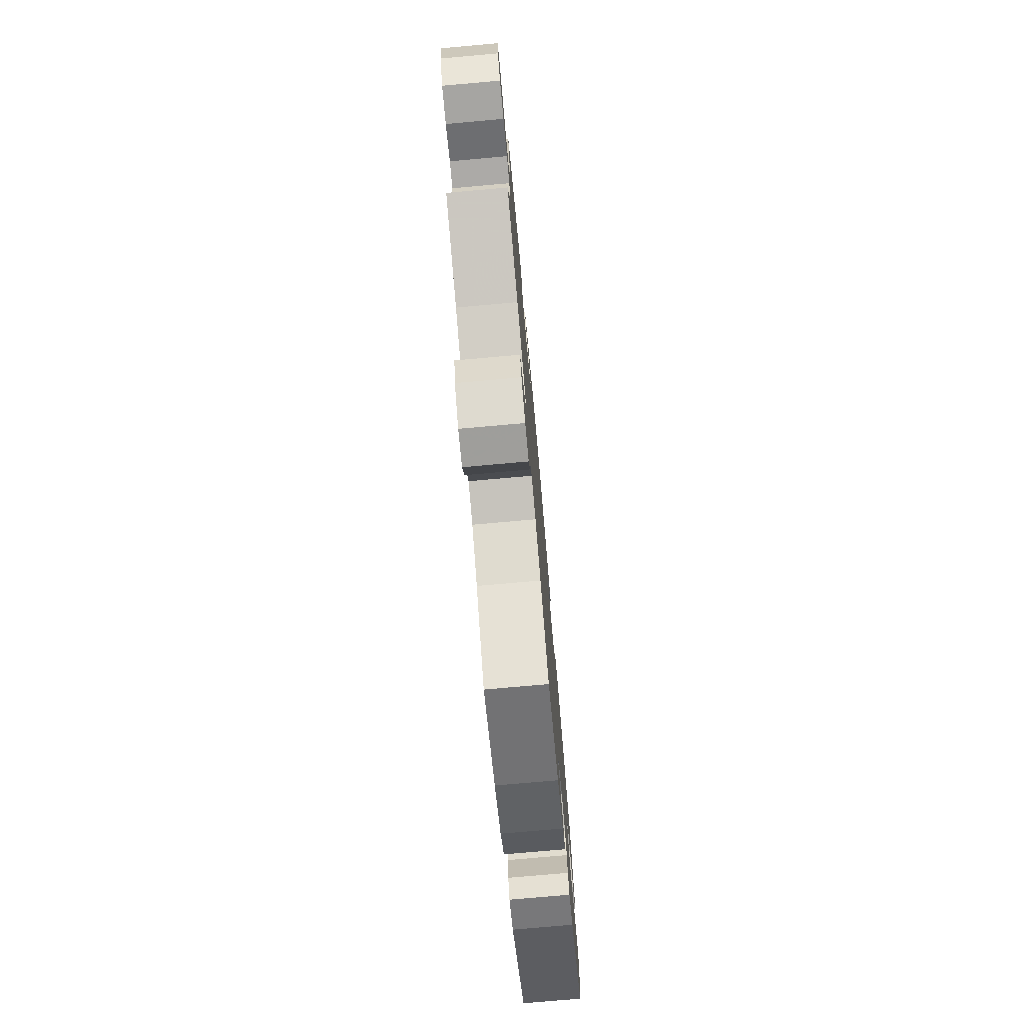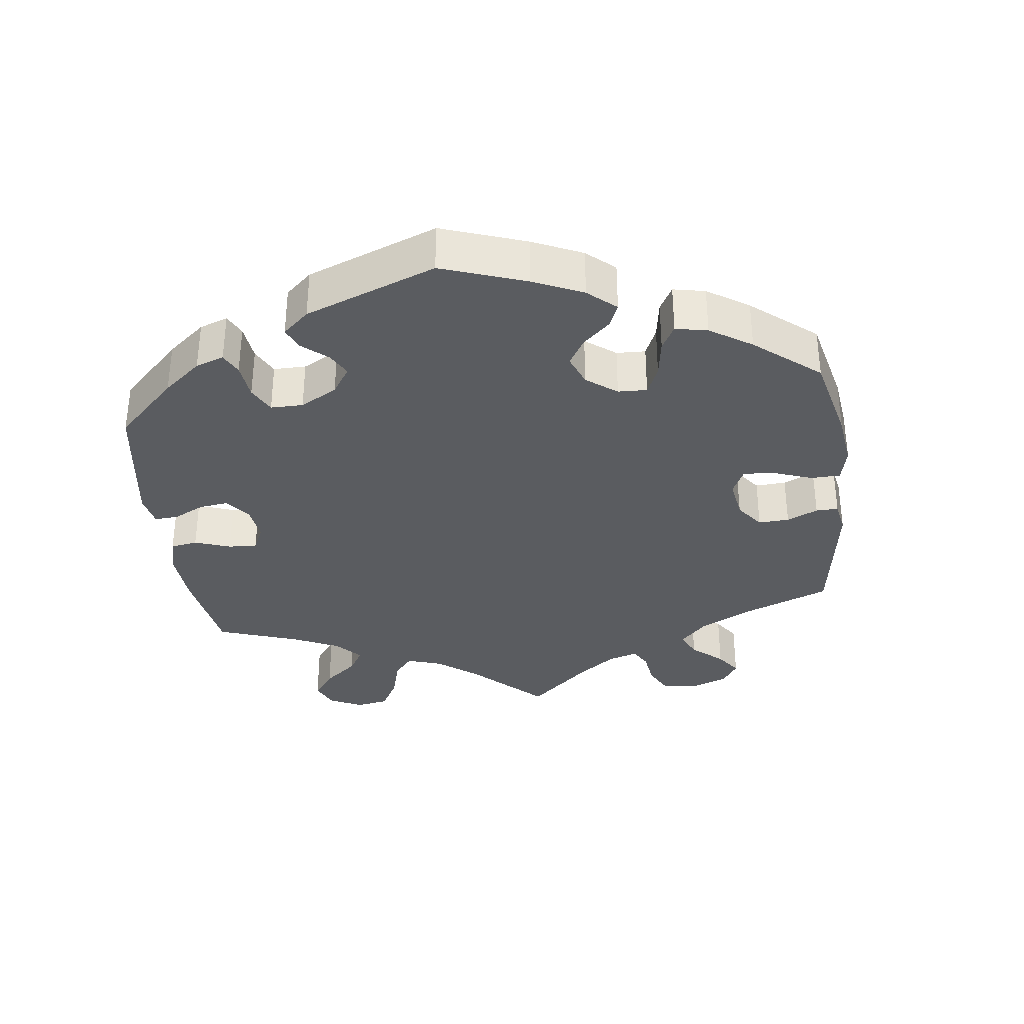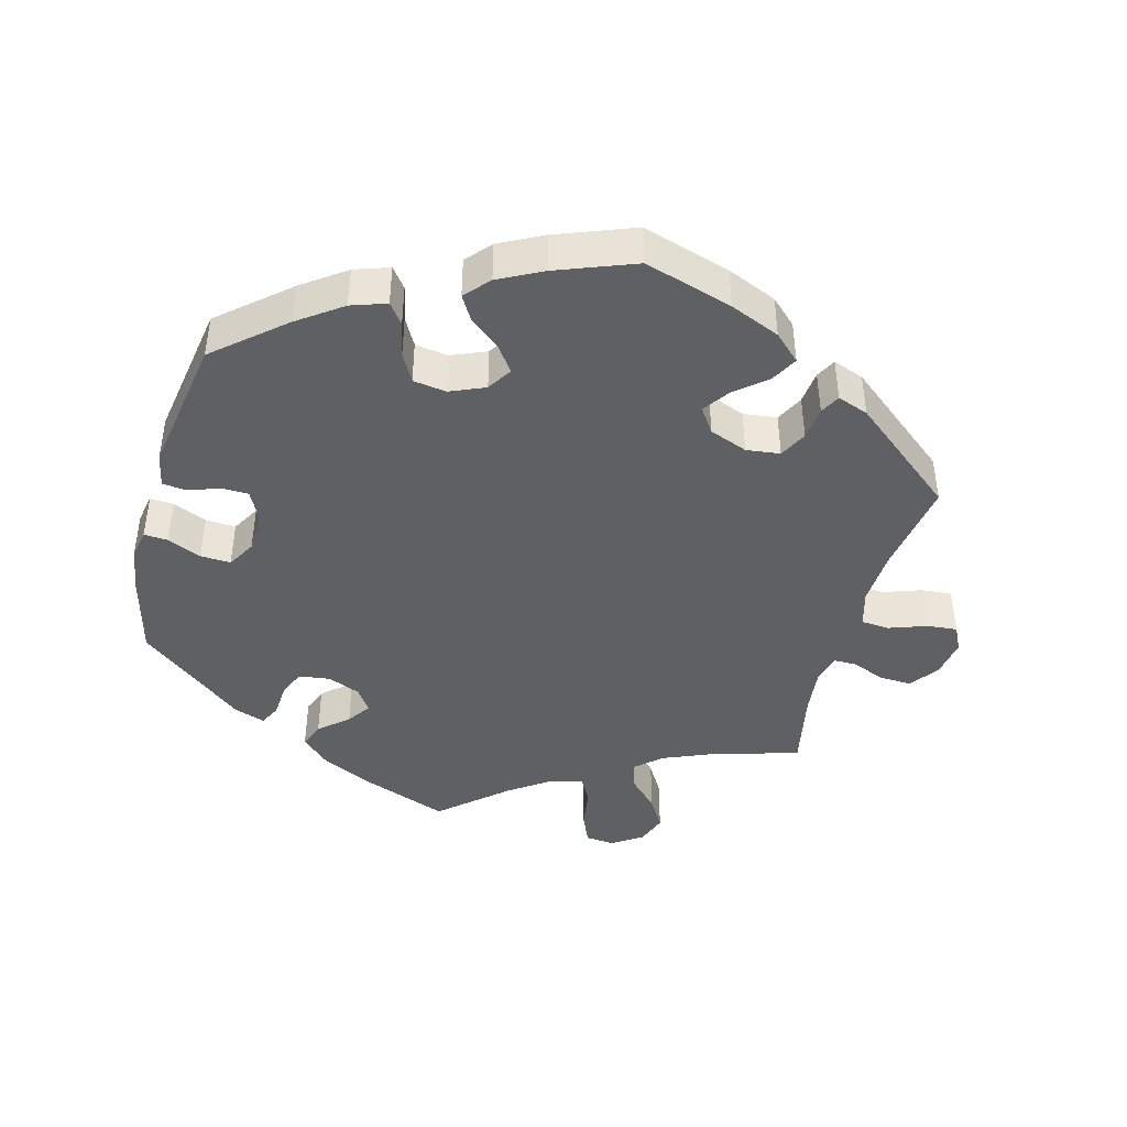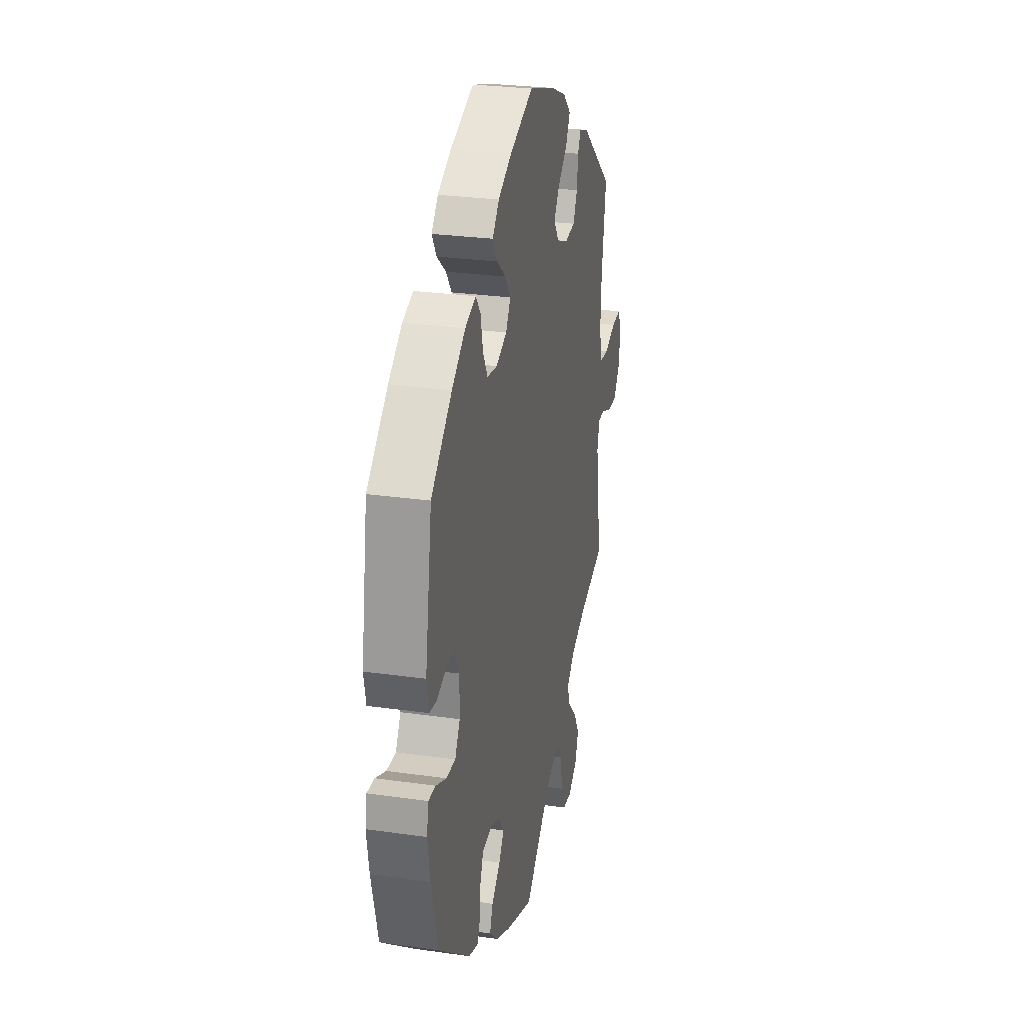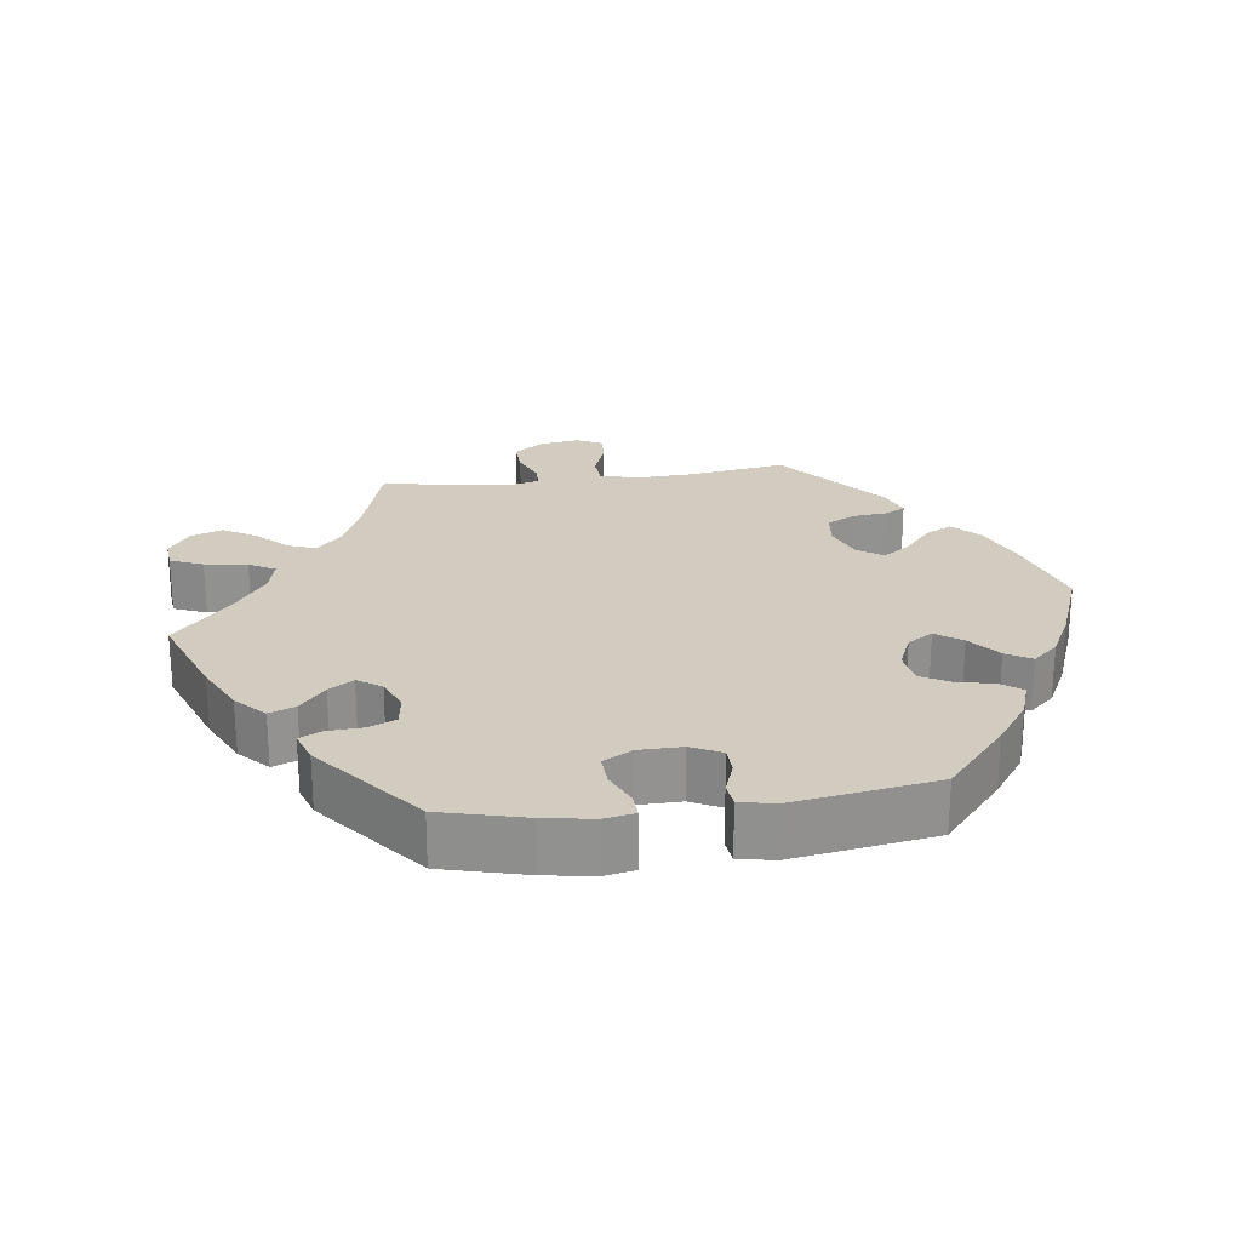
<metadata>
{"format":"obj","ext":"obj","renderer":"f3d","projection":"perspective","resolution":1024,"background":"white","views":[{"elev":-76.1,"azim":95.1,"up":"+Z"},{"elev":-34.3,"azim":-52.7,"up":"+Y"},{"elev":-43.0,"azim":-15.0,"up":"+Y"},{"elev":27.2,"azim":-77.6,"up":"+Z"},{"elev":23.9,"azim":-97.5,"up":"+Y"}]}
</metadata>
<code>
v 0.124 0.07 0.54
v 0.195 0.07 0.51
v 0.232 0.07 0.475
v 0.212 0.07 0.438
v 0.167 0.07 0.4
v 0.141 0.07 0.363
v 0.165 0.07 0.328
v 0.219 0.07 0.307
v 0.267 0.07 0.313
v 0.287 0.07 0.352
v 0.292 0.07 0.4
v 0.307 0.07 0.428
v 0.351 0.07 0.412
v 0.501 0.07 0.29
v 0.48 0.07 0.155
v 0.476 0.07 0.075
v 0.491 0.07 0.023
v 0.531 0.07 0.02
v 0.585 0.07 0.039
v 0.628 0.07 0.043
v 0.646 0.07 0.007
v 0.637 0.07 -0.049
v 0.607 0.07 -0.089
v 0.561 0.07 -0.087
v 0.514 0.07 -0.068
v 0.481 0.07 -0.068
v 0.471 0.07 -0.11
v 0.478 0.07 -0.176
v 0.501 0.07 -0.289
v 0.375 0.07 -0.326
v 0.305 0.07 -0.355
v 0.266 0.07 -0.39
v 0.28 0.07 -0.428
v 0.322 0.07 -0.471
v 0.349 0.07 -0.516
v 0.333 0.07 -0.56
v 0.29 0.07 -0.589
v 0.248 0.07 -0.585
v 0.229 0.07 -0.54
v 0.22 0.07 -0.481
v 0.2 0.07 -0.445
v 0.153 0.07 -0.456
v 0.094 0.07 -0.497
v 0.001 0.07 -0.578
v -0.126 0.07 -0.53
v -0.196 0.07 -0.496
v -0.236 0.07 -0.458
v -0.222 0.07 -0.422
v -0.181 0.07 -0.387
v -0.158 0.07 -0.353
v -0.181 0.07 -0.32
v -0.227 0.07 -0.301
v -0.272 0.07 -0.307
v -0.288 0.07 -0.346
v -0.291 0.07 -0.394
v -0.306 0.07 -0.424
v -0.35 0.07 -0.409
v -0.5 0.07 -0.289
v -0.53 0.07 -0.173
v -0.541 0.07 -0.105
v -0.533 0.07 -0.063
v -0.499 0.07 -0.065
v -0.451 0.07 -0.086
v -0.408 0.07 -0.088
v -0.385 0.07 -0.048
v -0.384 0.07 0.012
v -0.405 0.07 0.054
v -0.443 0.07 0.055
v -0.488 0.07 0.039
v -0.522 0.07 0.043
v -0.532 0.07 0.092
v -0.5 0.07 0.289
v -0.403 0.07 0.372
v -0.34 0.07 0.417
v -0.29 0.07 0.434
v -0.268 0.07 0.405
v -0.257 0.07 0.354
v -0.235 0.07 0.314
v -0.188 0.07 0.307
v -0.138 0.07 0.328
v -0.116 0.07 0.363
v -0.142 0.07 0.399
v -0.185 0.07 0.434
v -0.206 0.07 0.469
v -0.175 0.07 0.504
v -0.112 0.07 0.536
v -0.001 0.07 0.578
v 0.124 0 0.54
v 0.195 0 0.51
v 0.232 0 0.475
v 0.212 0 0.438
v 0.167 0 0.4
v 0.141 0 0.363
v 0.165 0 0.328
v 0.219 0 0.307
v 0.267 0 0.313
v 0.287 0 0.352
v 0.292 0 0.4
v 0.307 0 0.428
v 0.351 0 0.412
v 0.501 0 0.29
v 0.48 0 0.155
v 0.476 0 0.075
v 0.491 0 0.023
v 0.531 0 0.02
v 0.585 0 0.039
v 0.628 0 0.043
v 0.646 0 0.007
v 0.637 0 -0.049
v 0.607 0 -0.089
v 0.561 0 -0.087
v 0.514 0 -0.068
v 0.481 0 -0.068
v 0.471 0 -0.11
v 0.478 0 -0.176
v 0.501 0 -0.289
v 0.375 0 -0.326
v 0.305 0 -0.355
v 0.266 0 -0.39
v 0.28 0 -0.428
v 0.322 0 -0.471
v 0.349 0 -0.516
v 0.333 0 -0.56
v 0.29 0 -0.589
v 0.248 0 -0.585
v 0.229 0 -0.54
v 0.22 0 -0.481
v 0.2 0 -0.445
v 0.153 0 -0.456
v 0.094 0 -0.497
v 0.001 0 -0.578
v -0.126 0 -0.53
v -0.196 0 -0.496
v -0.236 0 -0.458
v -0.222 0 -0.422
v -0.181 0 -0.387
v -0.158 0 -0.353
v -0.181 0 -0.32
v -0.227 0 -0.301
v -0.272 0 -0.307
v -0.288 0 -0.346
v -0.291 0 -0.394
v -0.306 0 -0.424
v -0.35 0 -0.409
v -0.5 0 -0.289
v -0.53 0 -0.173
v -0.541 0 -0.105
v -0.533 0 -0.063
v -0.499 0 -0.065
v -0.451 0 -0.086
v -0.408 0 -0.088
v -0.385 0 -0.048
v -0.384 0 0.012
v -0.405 0 0.054
v -0.443 0 0.055
v -0.488 0 0.039
v -0.522 0 0.043
v -0.532 0 0.092
v -0.5 0 0.289
v -0.403 0 0.372
v -0.34 0 0.417
v -0.29 0 0.434
v -0.268 0 0.405
v -0.257 0 0.354
v -0.235 0 0.314
v -0.188 0 0.307
v -0.138 0 0.328
v -0.116 0 0.363
v -0.142 0 0.399
v -0.185 0 0.434
v -0.206 0 0.469
v -0.175 0 0.504
v -0.112 0 0.536
v -0.001 0 0.578
f 82 83 84 85
f 81 82 85 86
f 74 75 76 77
f 74 77 78
f 73 74 78
f 72 73 78
f 71 72 78 79
f 68 69 70 71
f 67 68 71 79
f 60 61 62 63
f 60 63 64
f 59 60 64
f 58 59 64
f 57 58 64 65
f 54 55 56 57
f 53 54 57 65
f 46 47 48 49
f 46 49 50
f 43 44 45 46
f 42 43 46 50
f 41 42 50 51
f 37 38 39 40
f 37 40 41
f 36 37 41
f 33 34 35 36
f 33 36 41
f 32 33 41 51
f 28 29 30
f 27 28 30 31
f 26 27 31 32
f 22 23 24 25
f 22 25 26
f 21 22 26
f 18 19 20 21
f 17 18 21 26
f 16 17 26 32
f 12 13 14 15
f 10 11 12 15
f 9 10 15 16
f 8 9 16 32
f 2 3 4 5
f 2 5 6
f 1 2 6
f 81 86 87 1
f 66 67 79 80
f 53 65 66 80
f 52 53 80 81
f 7 8 32 51
f 6 7 51 52
f 1 6 52 81
f 172 171 170 169
f 173 172 169 168
f 164 163 162 161
f 165 164 161
f 165 161 160
f 165 160 159
f 166 165 159 158
f 158 157 156 155
f 166 158 155 154
f 150 149 148 147
f 151 150 147
f 151 147 146
f 151 146 145
f 152 151 145 144
f 144 143 142 141
f 152 144 141 140
f 136 135 134 133
f 137 136 133
f 133 132 131 130
f 137 133 130 129
f 138 137 129 128
f 127 126 125 124
f 128 127 124
f 128 124 123
f 123 122 121 120
f 128 123 120
f 138 128 120 119
f 117 116 115
f 118 117 115 114
f 119 118 114 113
f 112 111 110 109
f 113 112 109
f 113 109 108
f 108 107 106 105
f 113 108 105 104
f 119 113 104 103
f 102 101 100 99
f 102 99 98 97
f 103 102 97 96
f 119 103 96 95
f 92 91 90 89
f 93 92 89
f 93 89 88
f 88 174 173 168
f 167 166 154 153
f 167 153 152 140
f 168 167 140 139
f 138 119 95 94
f 139 138 94 93
f 168 139 93 88
f 1 88 89 2
f 2 89 90 3
f 3 90 91 4
f 4 91 92 5
f 5 92 93 6
f 6 93 94 7
f 7 94 95 8
f 8 95 96 9
f 9 96 97 10
f 10 97 98 11
f 11 98 99 12
f 12 99 100 13
f 13 100 101 14
f 14 101 102 15
f 15 102 103 16
f 16 103 104 17
f 17 104 105 18
f 18 105 106 19
f 19 106 107 20
f 20 107 108 21
f 21 108 109 22
f 22 109 110 23
f 23 110 111 24
f 24 111 112 25
f 25 112 113 26
f 26 113 114 27
f 27 114 115 28
f 28 115 116 29
f 29 116 117 30
f 30 117 118 31
f 31 118 119 32
f 32 119 120 33
f 33 120 121 34
f 34 121 122 35
f 35 122 123 36
f 36 123 124 37
f 37 124 125 38
f 38 125 126 39
f 39 126 127 40
f 40 127 128 41
f 41 128 129 42
f 42 129 130 43
f 43 130 131 44
f 44 131 132 45
f 45 132 133 46
f 46 133 134 47
f 47 134 135 48
f 48 135 136 49
f 49 136 137 50
f 50 137 138 51
f 51 138 139 52
f 52 139 140 53
f 53 140 141 54
f 54 141 142 55
f 55 142 143 56
f 56 143 144 57
f 57 144 145 58
f 58 145 146 59
f 59 146 147 60
f 60 147 148 61
f 61 148 149 62
f 62 149 150 63
f 63 150 151 64
f 64 151 152 65
f 65 152 153 66
f 66 153 154 67
f 67 154 155 68
f 68 155 156 69
f 69 156 157 70
f 70 157 158 71
f 71 158 159 72
f 72 159 160 73
f 73 160 161 74
f 74 161 162 75
f 75 162 163 76
f 76 163 164 77
f 77 164 165 78
f 78 165 166 79
f 79 166 167 80
f 80 167 168 81
f 81 168 169 82
f 82 169 170 83
f 83 170 171 84
f 84 171 172 85
f 85 172 173 86
f 86 173 174 87
f 87 174 88 1

</code>
